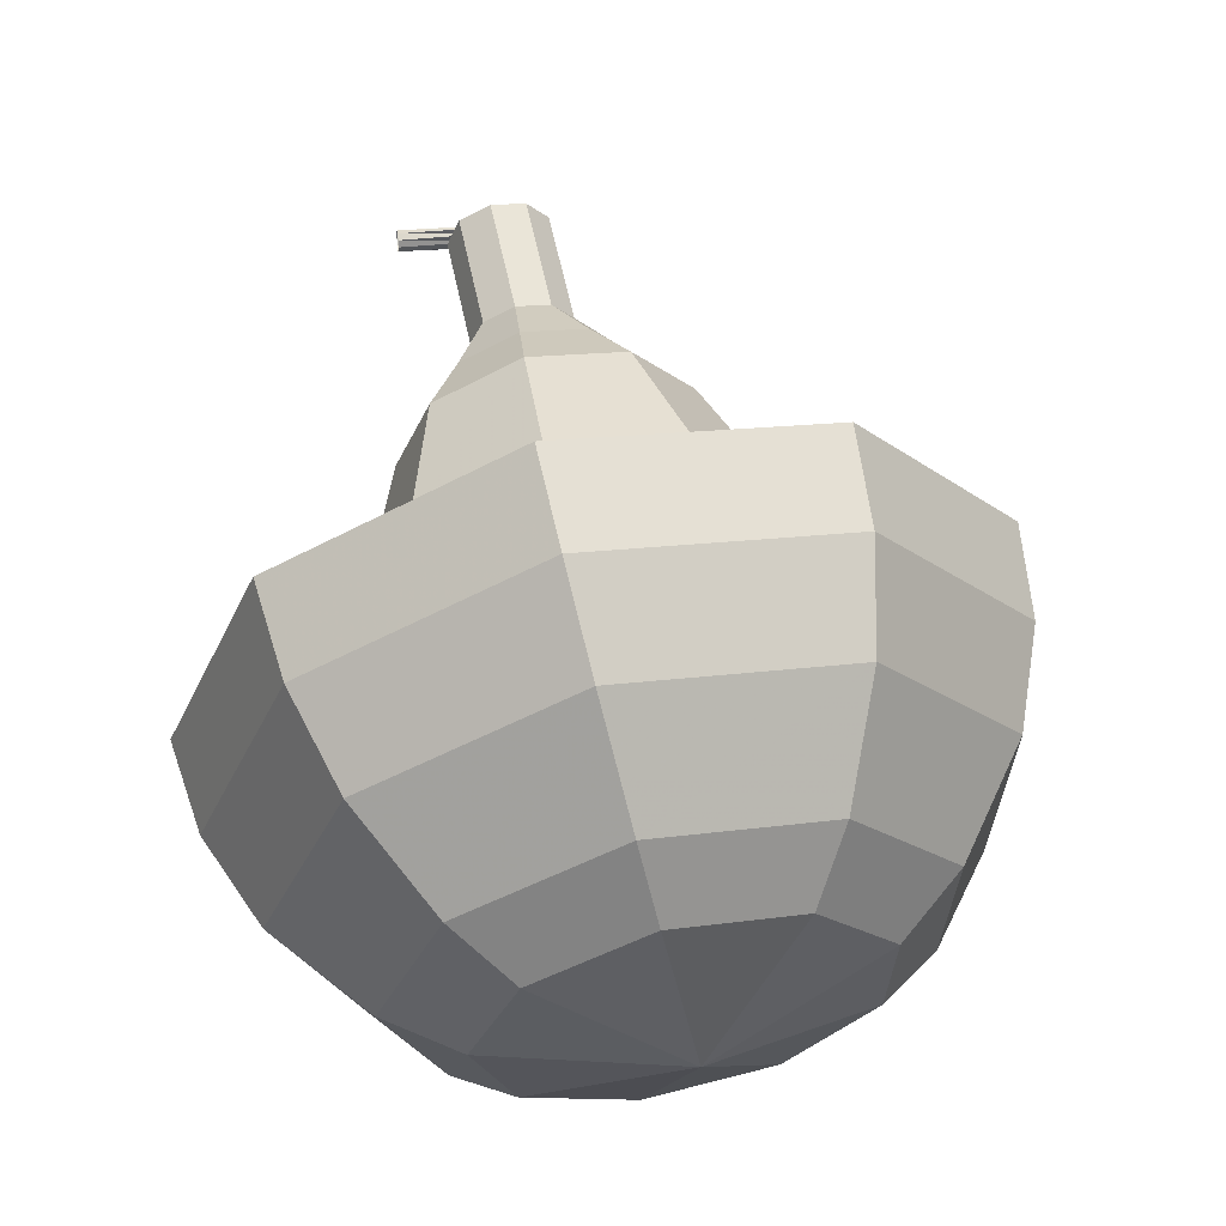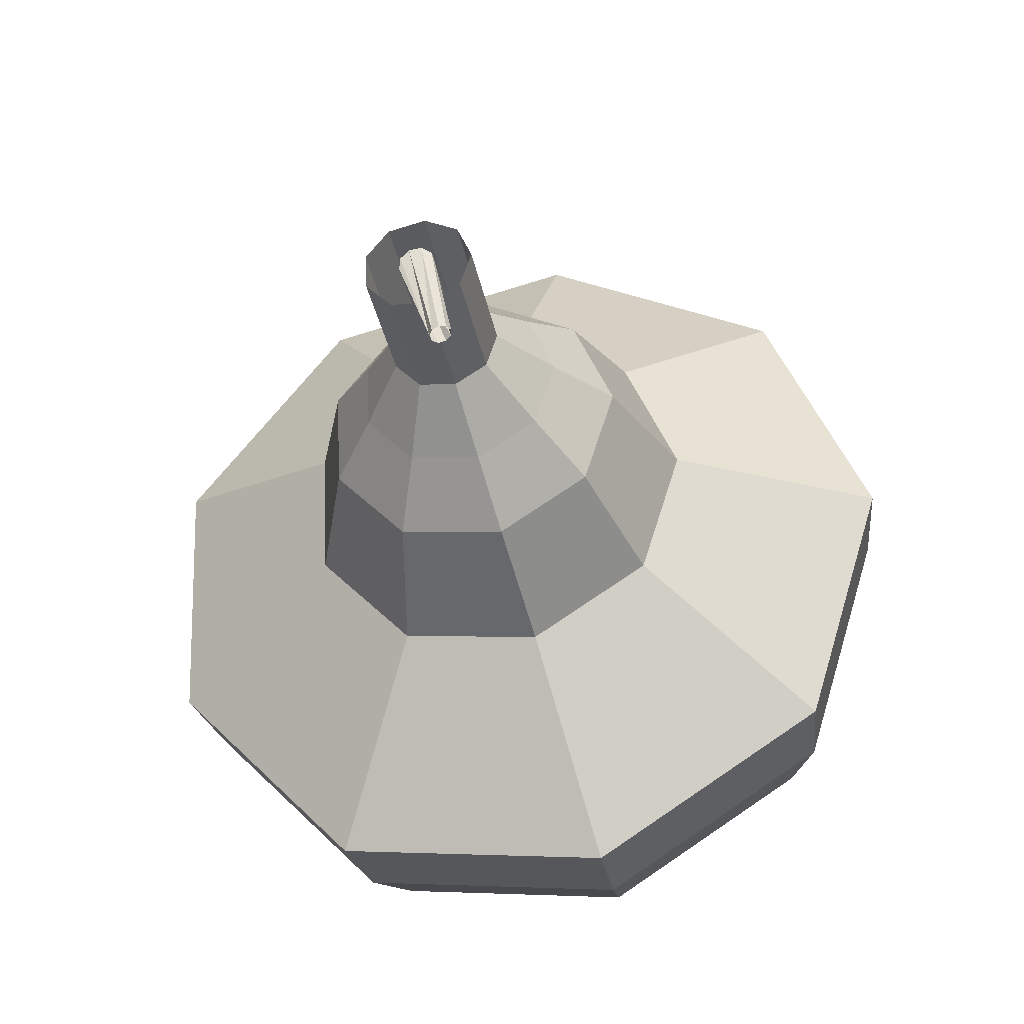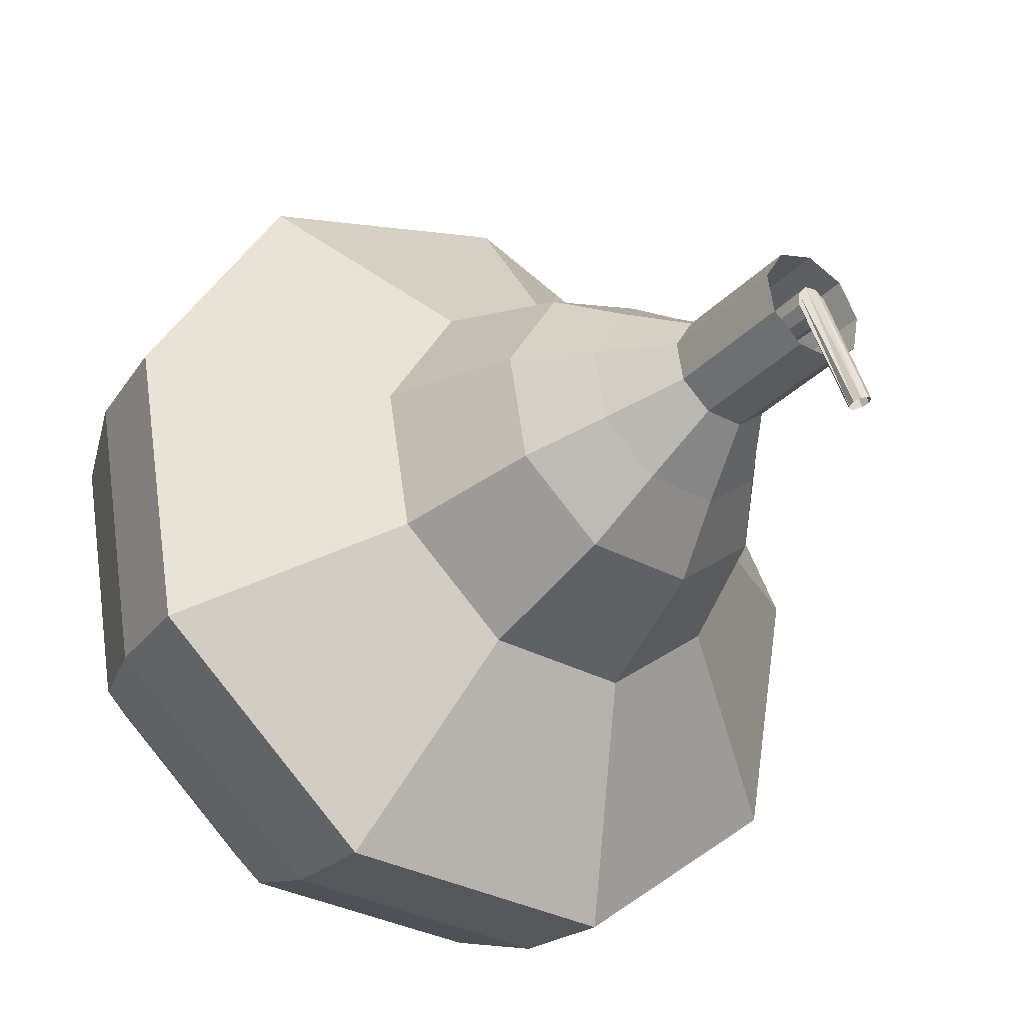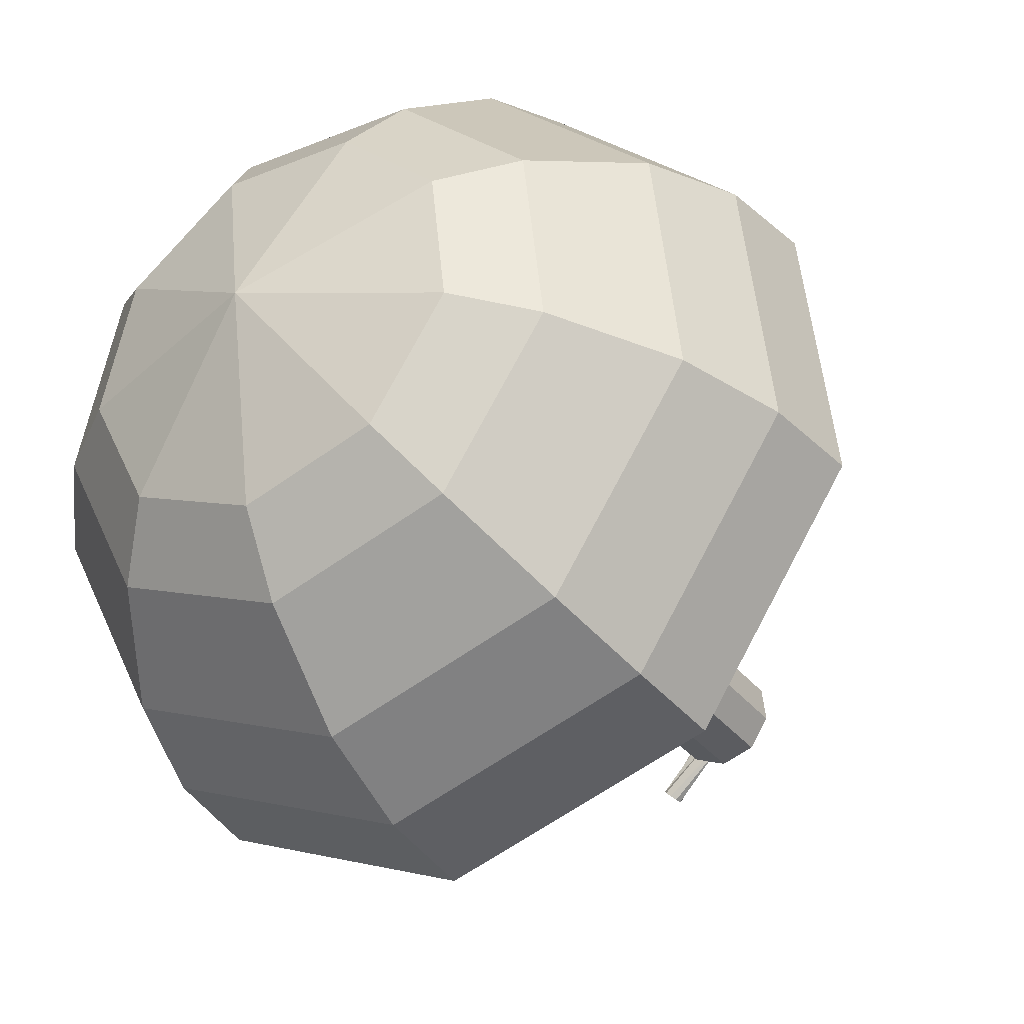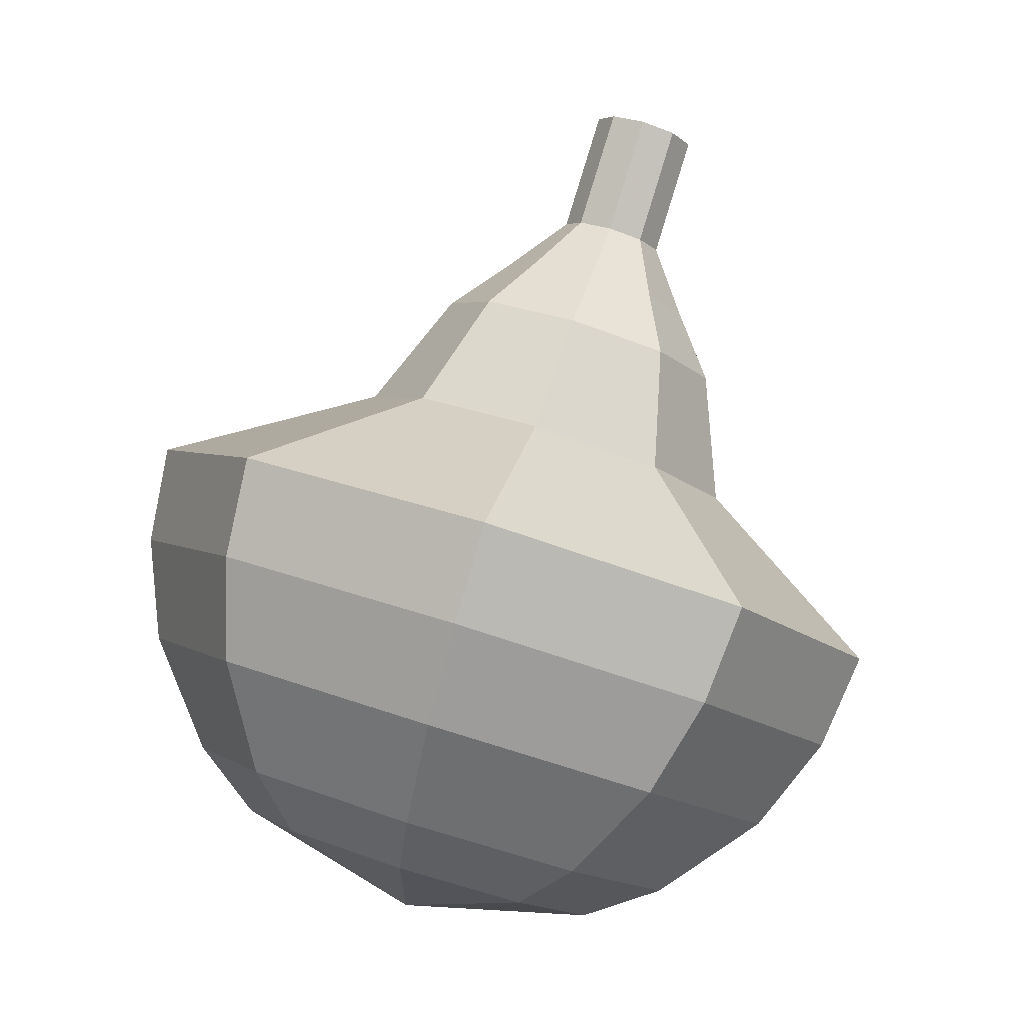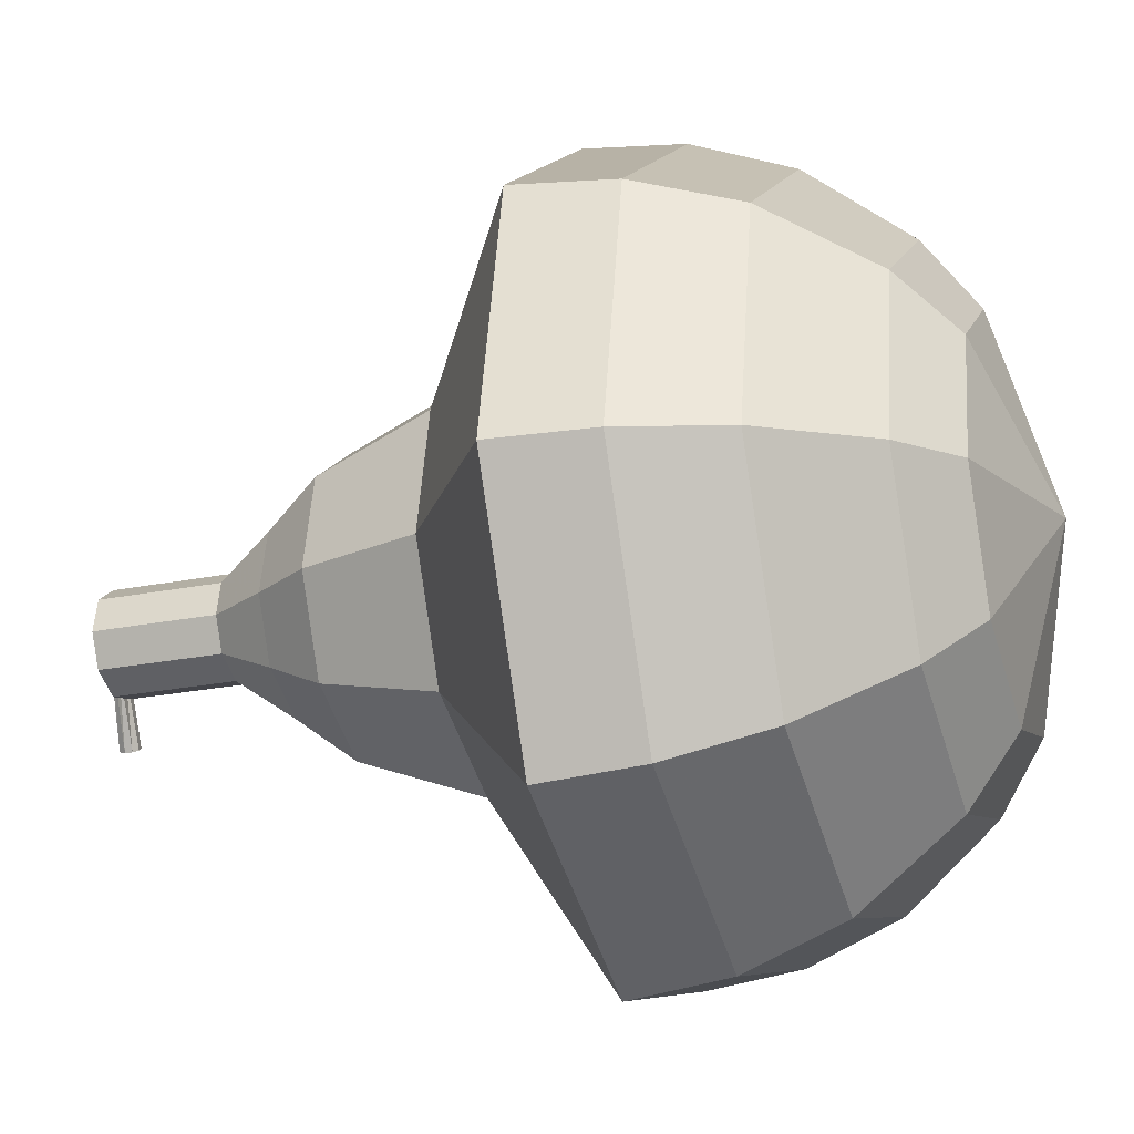
<metadata>
{"format":"obj","ext":"obj","renderer":"f3d","projection":"perspective","resolution":1024,"background":"white","views":[{"elev":-16.6,"azim":119.9,"up":"+Z"},{"elev":41.1,"azim":21.9,"up":"+Z"},{"elev":-53.9,"azim":-43.2,"up":"+Y"},{"elev":-13.7,"azim":-151.4,"up":"+Y"},{"elev":-0.0,"azim":-121.9,"up":"+Z"},{"elev":46.4,"azim":90.7,"up":"+Y"}]}
</metadata>
<code>
g tube1
v 259.2 143.2 130.6
v 257.3 140.6 129.7
v 254 139.9 129.2
v 250.9 141.4 129.3
v 249.6 144.4 130.1
v 250.5 147.5 131.2
v 253.3 149.3 132
v 256.7 148.9 132.1
v 259 146.5 131.6
v 259.2 143.2 130.6
v 258.1 143.9 129.7
v 256.6 142 129
v 254.2 141.5 128.7
v 252 142.6 128.8
v 251 144.8 129.4
v 251.6 147 130.1
v 253.7 148.3 130.7
v 256.2 148 130.8
v 257.9 146.2 130.5
v 258.1 143.9 129.7
v 254.7 145.2 128.9
v 254.7 145.2 128.9
v 254.7 145.2 128.9
v 254.7 145.2 128.9
v 254.7 145.2 128.9
v 254.7 145.2 128.9
v 254.7 145.2 128.9
v 254.7 145.2 128.9
v 254.7 145.2 128.9
v 254.7 145.2 128.9
v 252.8 140.3 145
v 252.9 140.1 144.9
v 253.1 139.9 144.8
v 253.3 140 144.9
v 253.5 140.1 144.9
v 253.5 140.3 145
v 253.4 140.5 145.1
v 253.1 140.6 145.1
v 252.9 140.5 145.1
v 252.8 140.3 145
v 254.1 138.6 144.8
v 254.2 138.6 144.7
v 254.3 138.7 144.6
v 254.4 138.8 144.6
v 254.4 138.8 144.7
v 254.5 138.8 144.8
v 254.4 138.7 145
v 254.3 138.7 145
v 254.2 138.6 144.9
v 254.1 138.6 144.8
f 1 2 12
f 12 11 1
f 2 3 13
f 13 12 2
f 3 4 14
f 14 13 3
f 4 5 15
f 15 14 4
f 5 6 16
f 16 15 5
f 6 7 17
f 17 16 6
f 7 8 18
f 18 17 7
f 8 9 19
f 19 18 8
f 9 10 20
f 20 19 9
f 11 12 22
f 22 21 11
f 12 13 23
f 23 22 12
f 13 14 24
f 24 23 13
f 14 15 25
f 25 24 14
f 15 16 26
f 26 25 15
f 16 17 27
f 27 26 16
f 17 18 28
f 28 27 17
f 18 19 29
f 29 28 18
f 19 20 30
f 30 29 19
f 21 22 32
f 32 31 21
f 22 23 33
f 33 32 22
f 23 24 34
f 34 33 23
f 24 25 35
f 35 34 24
f 25 26 36
f 36 35 25
f 26 27 37
f 37 36 26
f 27 28 38
f 38 37 27
f 28 29 39
f 39 38 28
f 29 30 40
f 40 39 29
f 31 32 42
f 42 41 31
f 32 33 43
f 43 42 32
f 33 34 44
f 44 43 33
f 34 35 45
f 45 44 34
f 35 36 46
f 46 45 35
f 36 37 47
f 47 46 36
f 37 38 48
f 48 47 37
f 38 39 49
f 49 48 38
f 39 40 50
f 50 49 39
v 254.1 140 145
v 253.7 139.4 144.8
v 253.1 139.3 144.7
v 252.5 139.6 144.7
v 252.2 140.2 144.9
v 252.4 140.8 145.1
v 252.9 141.2 145.2
v 253.6 141.1 145.3
v 254.1 140.6 145.2
v 254.1 140 145
v 254.2 140.3 143.9
v 253.8 139.8 143.7
v 253.2 139.6 143.6
v 252.6 139.9 143.6
v 252.3 140.6 143.7
v 252.5 141.2 144
v 253 141.5 144.1
v 253.7 141.4 144.2
v 254.2 141 144
v 254.2 140.3 143.9
v 254.3 140.6 142.7
v 253.9 140.1 142.5
v 253.3 140 142.4
v 252.7 140.3 142.5
v 252.4 140.9 142.6
v 252.6 141.5 142.8
v 253.1 141.9 143
v 253.8 141.8 143
v 254.3 141.3 142.9
v 254.3 140.6 142.7
v 255.3 140.7 141.6
v 254.5 139.8 141.2
v 253.3 139.5 141
v 252.1 140.1 141.1
v 251.6 141.2 141.4
v 252 142.4 141.8
v 253 143 142.1
v 254.3 142.9 142.2
v 255.2 142 142
v 255.3 140.7 141.6
v 256.3 140.8 140.5
v 255.2 139.4 139.9
v 253.3 139 139.6
v 251.6 139.8 139.7
v 250.8 141.5 140.2
v 251.3 143.3 140.8
v 252.9 144.3 141.2
v 254.8 144 141.3
v 256.1 142.7 141
v 256.3 140.8 140.5
v 257.4 141.2 138.2
v 255.9 139.3 137.5
v 253.4 138.8 137.1
v 251.1 139.9 137.3
v 250.1 142.2 137.9
v 250.8 144.5 138.6
v 252.9 145.8 139.2
v 255.4 145.5 139.4
v 257.2 143.7 139
v 257.4 141.2 138.2
v 261.2 140.8 136
v 258.2 137 134.5
v 253.2 135.9 133.7
v 248.6 138.2 134
v 246.5 142.7 135.2
v 248 147.4 136.8
v 252.2 150 138
v 257.3 149.4 138.3
v 260.8 145.7 137.5
v 261.2 140.8 136
v 261.1 141.5 134.2
v 258.2 137.7 132.8
v 253.4 136.7 132
v 249 138.9 132.3
v 246.9 143.2 133.5
v 248.3 147.8 135
v 252.4 150.3 136.1
v 257.3 149.7 136.4
v 260.8 146.2 135.6
v 261.1 141.5 134.2
v 260.5 142.2 132.4
v 258 138.9 131.2
v 253.7 137.9 130.5
v 249.7 139.9 130.7
v 247.9 143.8 131.8
v 249.1 147.9 133.1
v 252.8 150.2 134.1
v 257.2 149.6 134.4
v 260.2 146.5 133.7
v 260.5 142.2 132.4
v 259.2 143.2 130.6
v 257.3 140.6 129.7
v 254 139.9 129.2
v 250.9 141.4 129.3
v 249.6 144.4 130.1
v 250.5 147.5 131.2
v 253.3 149.3 132
v 256.7 148.9 132.1
v 259 146.5 131.6
v 259.2 143.2 130.6
v 258.1 143.9 129.7
v 256.6 142 129
v 254.2 141.5 128.7
v 252 142.6 128.8
v 251 144.8 129.4
v 251.6 147 130.1
v 253.7 148.3 130.7
v 256.2 148 130.8
v 257.9 146.2 130.5
v 258.1 143.9 129.7
v 254.7 145.2 128.9
v 254.7 145.2 128.9
v 254.7 145.2 128.9
v 254.7 145.2 128.9
v 254.7 145.2 128.9
v 254.7 145.2 128.9
v 254.7 145.2 128.9
v 254.7 145.2 128.9
v 254.7 145.2 128.9
v 254.7 145.2 128.9
f 51 52 62
f 62 61 51
f 52 53 63
f 63 62 52
f 53 54 64
f 64 63 53
f 54 55 65
f 65 64 54
f 55 56 66
f 66 65 55
f 56 57 67
f 67 66 56
f 57 58 68
f 68 67 57
f 58 59 69
f 69 68 58
f 59 60 70
f 70 69 59
f 61 62 72
f 72 71 61
f 62 63 73
f 73 72 62
f 63 64 74
f 74 73 63
f 64 65 75
f 75 74 64
f 65 66 76
f 76 75 65
f 66 67 77
f 77 76 66
f 67 68 78
f 78 77 67
f 68 69 79
f 79 78 68
f 69 70 80
f 80 79 69
f 71 72 82
f 82 81 71
f 72 73 83
f 83 82 72
f 73 74 84
f 84 83 73
f 74 75 85
f 85 84 74
f 75 76 86
f 86 85 75
f 76 77 87
f 87 86 76
f 77 78 88
f 88 87 77
f 78 79 89
f 89 88 78
f 79 80 90
f 90 89 79
f 81 82 92
f 92 91 81
f 82 83 93
f 93 92 82
f 83 84 94
f 94 93 83
f 84 85 95
f 95 94 84
f 85 86 96
f 96 95 85
f 86 87 97
f 97 96 86
f 87 88 98
f 98 97 87
f 88 89 99
f 99 98 88
f 89 90 100
f 100 99 89
f 91 92 102
f 102 101 91
f 92 93 103
f 103 102 92
f 93 94 104
f 104 103 93
f 94 95 105
f 105 104 94
f 95 96 106
f 106 105 95
f 96 97 107
f 107 106 96
f 97 98 108
f 108 107 97
f 98 99 109
f 109 108 98
f 99 100 110
f 110 109 99
f 101 102 112
f 112 111 101
f 102 103 113
f 113 112 102
f 103 104 114
f 114 113 103
f 104 105 115
f 115 114 104
f 105 106 116
f 116 115 105
f 106 107 117
f 117 116 106
f 107 108 118
f 118 117 107
f 108 109 119
f 119 118 108
f 109 110 120
f 120 119 109
f 111 112 122
f 122 121 111
f 112 113 123
f 123 122 112
f 113 114 124
f 124 123 113
f 114 115 125
f 125 124 114
f 115 116 126
f 126 125 115
f 116 117 127
f 127 126 116
f 117 118 128
f 128 127 117
f 118 119 129
f 129 128 118
f 119 120 130
f 130 129 119
f 121 122 132
f 132 131 121
f 122 123 133
f 133 132 122
f 123 124 134
f 134 133 123
f 124 125 135
f 135 134 124
f 125 126 136
f 136 135 125
f 126 127 137
f 137 136 126
f 127 128 138
f 138 137 127
f 128 129 139
f 139 138 128
f 129 130 140
f 140 139 129
f 131 132 142
f 142 141 131
f 132 133 143
f 143 142 132
f 133 134 144
f 144 143 133
f 134 135 145
f 145 144 134
f 135 136 146
f 146 145 135
f 136 137 147
f 147 146 136
f 137 138 148
f 148 147 137
f 138 139 149
f 149 148 138
f 139 140 150
f 150 149 139
f 141 142 152
f 152 151 141
f 142 143 153
f 153 152 142
f 143 144 154
f 154 153 143
f 144 145 155
f 155 154 144
f 145 146 156
f 156 155 145
f 146 147 157
f 157 156 146
f 147 148 158
f 158 157 147
f 148 149 159
f 159 158 148
f 149 150 160
f 160 159 149
f 151 152 162
f 162 161 151
f 152 153 163
f 163 162 152
f 153 154 164
f 164 163 153
f 154 155 165
f 165 164 154
f 155 156 166
f 166 165 155
f 156 157 167
f 167 166 156
f 157 158 168
f 168 167 157
f 158 159 169
f 169 168 158
f 159 160 170
f 170 169 159
g

</code>
